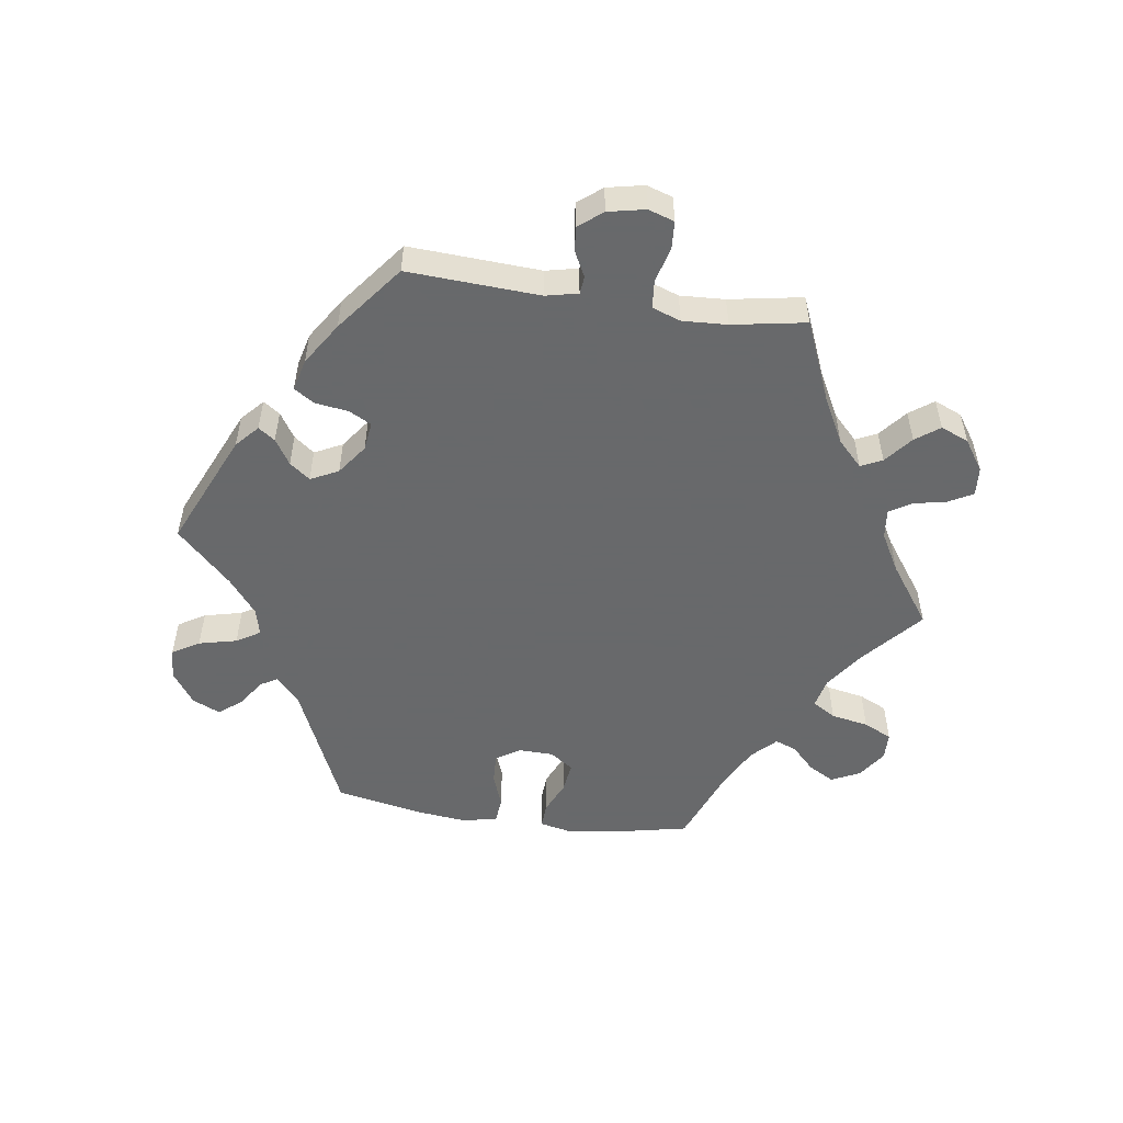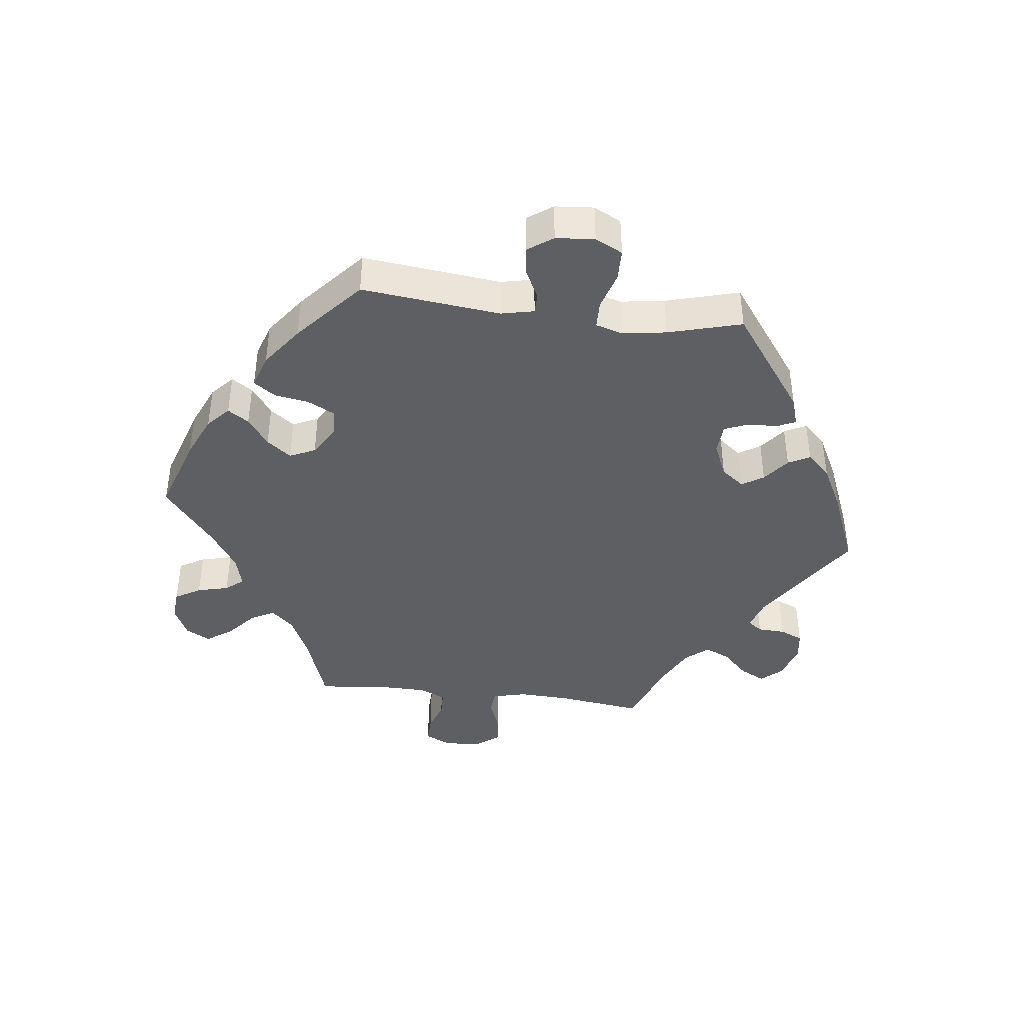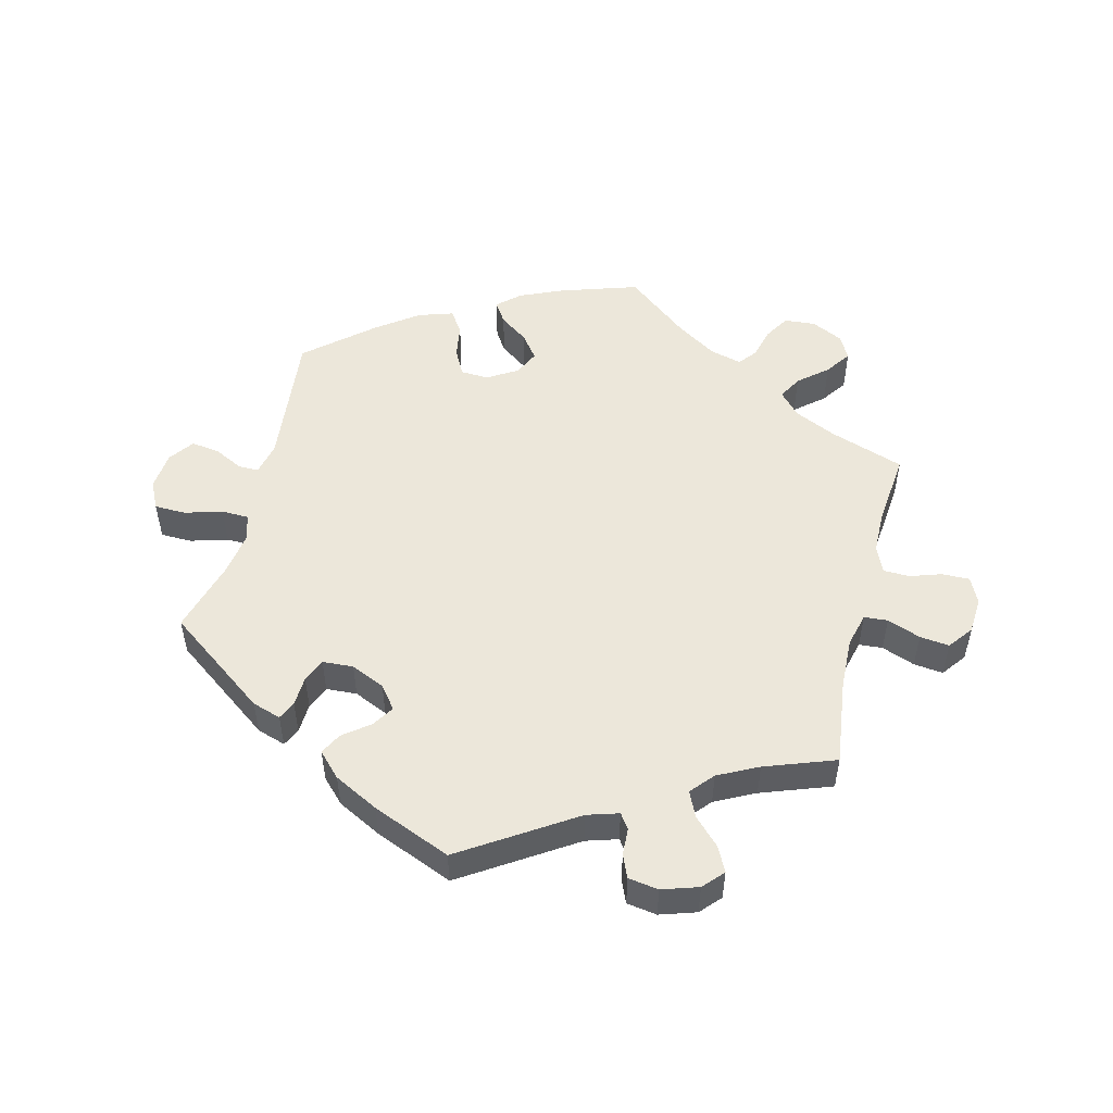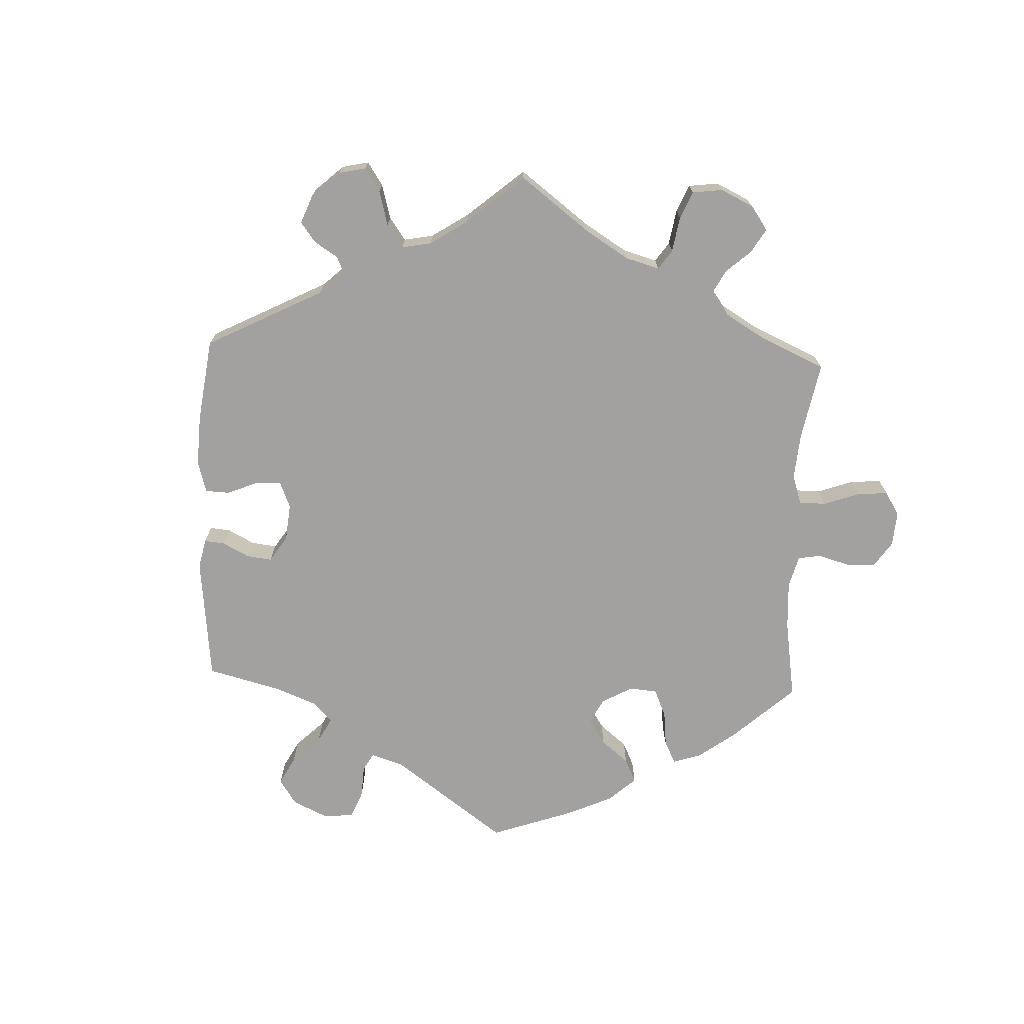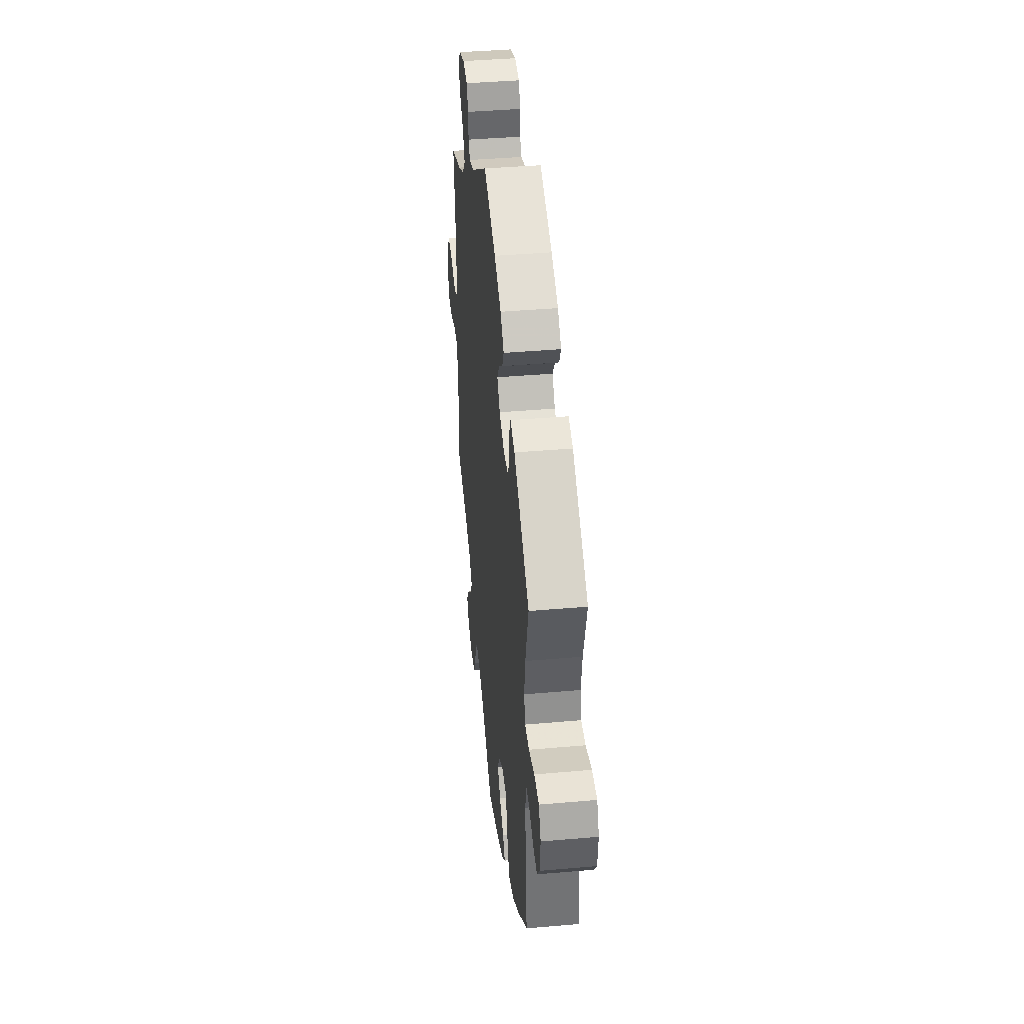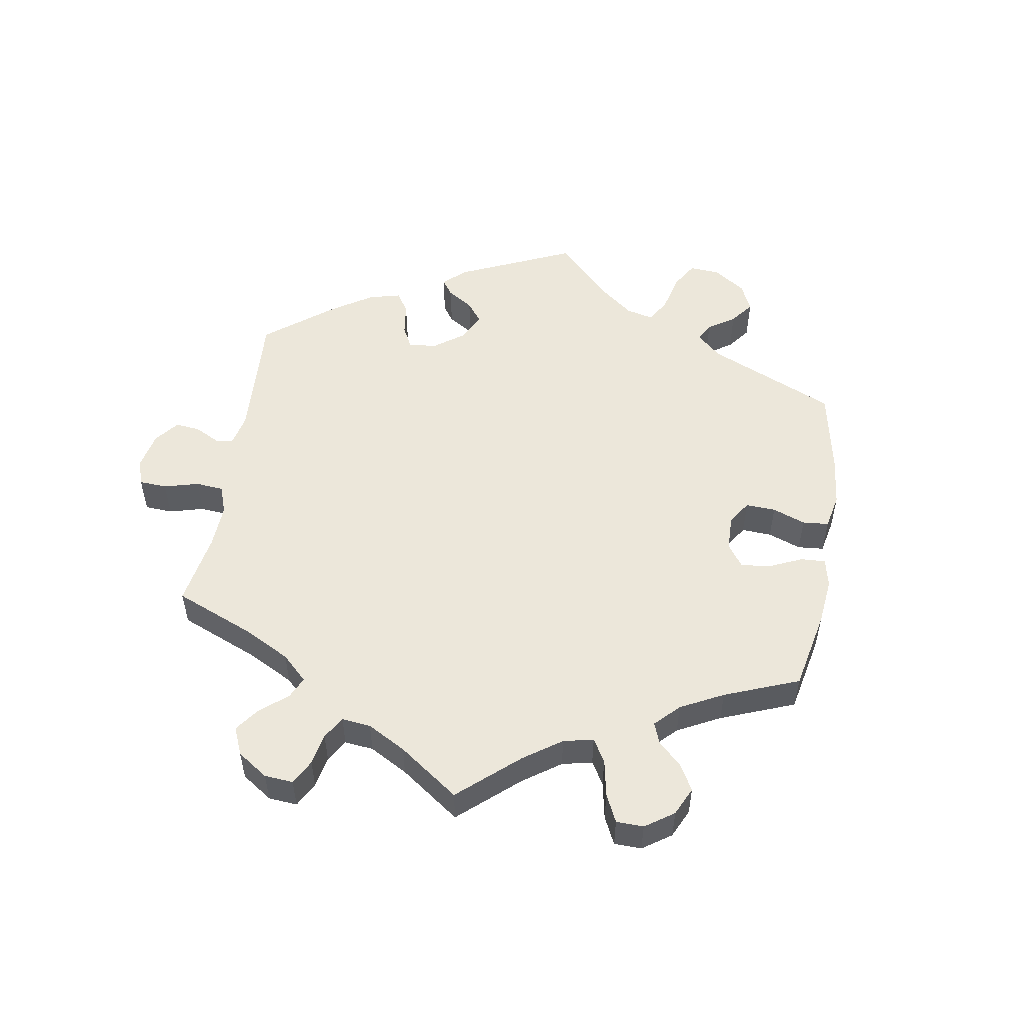
<metadata>
{"format":"obj","ext":"obj","renderer":"f3d","projection":"perspective","resolution":1024,"background":"white","views":[{"elev":-52.6,"azim":21.7,"up":"+Y"},{"elev":-41.1,"azim":-97.0,"up":"+Y"},{"elev":51.4,"azim":14.2,"up":"+Y"},{"elev":-72.2,"azim":57.7,"up":"+Y"},{"elev":40.9,"azim":-96.1,"up":"+Z"},{"elev":52.8,"azim":129.3,"up":"+Y"}]}
</metadata>
<code>
v 0.386 0.07 -0.328
v 0.322 0.07 -0.358
v 0.29 0.07 -0.393
v 0.31 0.07 -0.429
v 0.354 0.07 -0.467
v 0.381 0.07 -0.506
v 0.361 0.07 -0.543
v 0.313 0.07 -0.566
v 0.265 0.07 -0.562
v 0.242 0.07 -0.523
v 0.23 0.07 -0.475
v 0.208 0.07 -0.448
v 0.159 0.07 -0.461
v 0.097 0.07 -0.501
v 0.001 0.07 -0.578
v -0.118 0.07 -0.539
v -0.184 0.07 -0.51
v -0.218 0.07 -0.479
v -0.197 0.07 -0.447
v -0.153 0.07 -0.415
v -0.125 0.07 -0.378
v -0.143 0.07 -0.339
v -0.189 0.07 -0.311
v -0.232 0.07 -0.313
v -0.253 0.07 -0.354
v -0.262 0.07 -0.407
v -0.285 0.07 -0.44
v -0.337 0.07 -0.423
v -0.4 0.07 -0.377
v -0.501 0.07 -0.289
v -0.478 0.07 -0.077
v -0.489 0.07 -0.027
v -0.52 0.07 -0.027
v -0.564 0.07 -0.049
v -0.608 0.07 -0.055
v -0.635 0.07 -0.017
v -0.64 0.07 0.042
v -0.619 0.07 0.084
v -0.571 0.07 0.085
v -0.514 0.07 0.068
v -0.472 0.07 0.069
v -0.46 0.07 0.11
v -0.47 0.07 0.177
v -0.501 0.07 0.289
v -0.346 0.07 0.402
v -0.302 0.07 0.416
v -0.289 0.07 0.388
v -0.287 0.07 0.342
v -0.272 0.07 0.306
v -0.225 0.07 0.303
v -0.173 0.07 0.326
v -0.146 0.07 0.361
v -0.167 0.07 0.394
v -0.207 0.07 0.425
v -0.224 0.07 0.458
v -0.189 0.07 0.494
v -0.121 0.07 0.529
v -0.001 0.07 0.578
v 0.168 0.07 0.468
v 0.216 0.07 0.453
v 0.232 0.07 0.475
v 0.234 0.07 0.517
v 0.249 0.07 0.552
v 0.295 0.07 0.559
v 0.35 0.07 0.541
v 0.378 0.07 0.51
v 0.359 0.07 0.472
v 0.32 0.07 0.433
v 0.302 0.07 0.394
v 0.332 0.07 0.359
v 0.393 0.07 0.328
v 0.5 0.07 0.289
v 0.483 0.07 0.158
v 0.48 0.07 0.079
v 0.493 0.07 0.027
v 0.529 0.07 0.024
v 0.58 0.07 0.043
v 0.625 0.07 0.048
v 0.653 0.07 0.011
v 0.657 0.07 -0.045
v 0.638 0.07 -0.085
v 0.595 0.07 -0.084
v 0.548 0.07 -0.068
v 0.508 0.07 -0.069
v 0.49 0.07 -0.11
v 0.489 0.07 -0.177
v 0.5 0.07 -0.289
v 0.386 0 -0.328
v 0.322 0 -0.358
v 0.29 0 -0.393
v 0.31 0 -0.429
v 0.354 0 -0.467
v 0.381 0 -0.506
v 0.361 0 -0.543
v 0.313 0 -0.566
v 0.265 0 -0.562
v 0.242 0 -0.523
v 0.23 0 -0.475
v 0.208 0 -0.448
v 0.159 0 -0.461
v 0.097 0 -0.501
v 0.001 0 -0.578
v -0.118 0 -0.539
v -0.184 0 -0.51
v -0.218 0 -0.479
v -0.197 0 -0.447
v -0.153 0 -0.415
v -0.125 0 -0.378
v -0.143 0 -0.339
v -0.189 0 -0.311
v -0.232 0 -0.313
v -0.253 0 -0.354
v -0.262 0 -0.407
v -0.285 0 -0.44
v -0.337 0 -0.423
v -0.4 0 -0.377
v -0.501 0 -0.289
v -0.478 0 -0.077
v -0.489 0 -0.027
v -0.52 0 -0.027
v -0.564 0 -0.049
v -0.608 0 -0.055
v -0.635 0 -0.017
v -0.64 0 0.042
v -0.619 0 0.084
v -0.571 0 0.085
v -0.514 0 0.068
v -0.472 0 0.069
v -0.46 0 0.11
v -0.47 0 0.177
v -0.501 0 0.289
v -0.346 0 0.402
v -0.302 0 0.416
v -0.289 0 0.388
v -0.287 0 0.342
v -0.272 0 0.306
v -0.225 0 0.303
v -0.173 0 0.326
v -0.146 0 0.361
v -0.167 0 0.394
v -0.207 0 0.425
v -0.224 0 0.458
v -0.189 0 0.494
v -0.121 0 0.529
v -0.001 0 0.578
v 0.168 0 0.468
v 0.216 0 0.453
v 0.232 0 0.475
v 0.234 0 0.517
v 0.249 0 0.552
v 0.295 0 0.559
v 0.35 0 0.541
v 0.378 0 0.51
v 0.359 0 0.472
v 0.32 0 0.433
v 0.302 0 0.394
v 0.332 0 0.359
v 0.393 0 0.328
v 0.5 0 0.289
v 0.483 0 0.158
v 0.48 0 0.079
v 0.493 0 0.027
v 0.529 0 0.024
v 0.58 0 0.043
v 0.625 0 0.048
v 0.653 0 0.011
v 0.657 0 -0.045
v 0.638 0 -0.085
v 0.595 0 -0.084
v 0.548 0 -0.068
v 0.508 0 -0.069
v 0.49 0 -0.11
v 0.489 0 -0.177
v 0.5 0 -0.289
f 86 87 1
f 85 86 1 2
f 84 85 2 3
f 80 81 82 83
f 80 83 84
f 79 80 84
f 76 77 78 79
f 75 76 79 84
f 74 75 84 3
f 71 72 73
f 70 71 73 74
f 69 70 74 3
f 65 66 67 68
f 65 68 69
f 64 65 69
f 61 62 63 64
f 60 61 64 69
f 59 60 69 3
f 57 58 59 3
f 53 54 55 56
f 52 53 56 57
f 45 46 47 48
f 43 44 45 48
f 42 43 48 49
f 41 42 49 50
f 37 38 39 40
f 37 40 41
f 36 37 41
f 33 34 35 36
f 32 33 36 41
f 31 32 41 50
f 25 26 27 28
f 24 25 28 29
f 17 18 19 20
f 17 20 21
f 14 15 16 17
f 13 14 17 21
f 12 13 21 22
f 8 9 10 11
f 8 11 12
f 7 8 12
f 4 5 6 7
f 3 4 7 12
f 52 57 3 12
f 30 31 50 51
f 24 29 30 51
f 23 24 51 52
f 12 22 23 52
f 88 174 173
f 89 88 173 172
f 90 89 172 171
f 170 169 168 167
f 171 170 167
f 171 167 166
f 166 165 164 163
f 171 166 163 162
f 90 171 162 161
f 160 159 158
f 161 160 158 157
f 90 161 157 156
f 155 154 153 152
f 156 155 152
f 156 152 151
f 151 150 149 148
f 156 151 148 147
f 90 156 147 146
f 90 146 145 144
f 143 142 141 140
f 144 143 140 139
f 135 134 133 132
f 135 132 131 130
f 136 135 130 129
f 137 136 129 128
f 127 126 125 124
f 128 127 124
f 128 124 123
f 123 122 121 120
f 128 123 120 119
f 137 128 119 118
f 115 114 113 112
f 116 115 112 111
f 107 106 105 104
f 108 107 104
f 104 103 102 101
f 108 104 101 100
f 109 108 100 99
f 98 97 96 95
f 99 98 95
f 99 95 94
f 94 93 92 91
f 99 94 91 90
f 99 90 144 139
f 138 137 118 117
f 138 117 116 111
f 139 138 111 110
f 139 110 109 99
f 1 88 89 2
f 2 89 90 3
f 3 90 91 4
f 4 91 92 5
f 5 92 93 6
f 6 93 94 7
f 7 94 95 8
f 8 95 96 9
f 9 96 97 10
f 10 97 98 11
f 11 98 99 12
f 12 99 100 13
f 13 100 101 14
f 14 101 102 15
f 15 102 103 16
f 16 103 104 17
f 17 104 105 18
f 18 105 106 19
f 19 106 107 20
f 20 107 108 21
f 21 108 109 22
f 22 109 110 23
f 23 110 111 24
f 24 111 112 25
f 25 112 113 26
f 26 113 114 27
f 27 114 115 28
f 28 115 116 29
f 29 116 117 30
f 30 117 118 31
f 31 118 119 32
f 32 119 120 33
f 33 120 121 34
f 34 121 122 35
f 35 122 123 36
f 36 123 124 37
f 37 124 125 38
f 38 125 126 39
f 39 126 127 40
f 40 127 128 41
f 41 128 129 42
f 42 129 130 43
f 43 130 131 44
f 44 131 132 45
f 45 132 133 46
f 46 133 134 47
f 47 134 135 48
f 48 135 136 49
f 49 136 137 50
f 50 137 138 51
f 51 138 139 52
f 52 139 140 53
f 53 140 141 54
f 54 141 142 55
f 55 142 143 56
f 56 143 144 57
f 57 144 145 58
f 58 145 146 59
f 59 146 147 60
f 60 147 148 61
f 61 148 149 62
f 62 149 150 63
f 63 150 151 64
f 64 151 152 65
f 65 152 153 66
f 66 153 154 67
f 67 154 155 68
f 68 155 156 69
f 69 156 157 70
f 70 157 158 71
f 71 158 159 72
f 72 159 160 73
f 73 160 161 74
f 74 161 162 75
f 75 162 163 76
f 76 163 164 77
f 77 164 165 78
f 78 165 166 79
f 79 166 167 80
f 80 167 168 81
f 81 168 169 82
f 82 169 170 83
f 83 170 171 84
f 84 171 172 85
f 85 172 173 86
f 86 173 174 87
f 87 174 88 1

</code>
